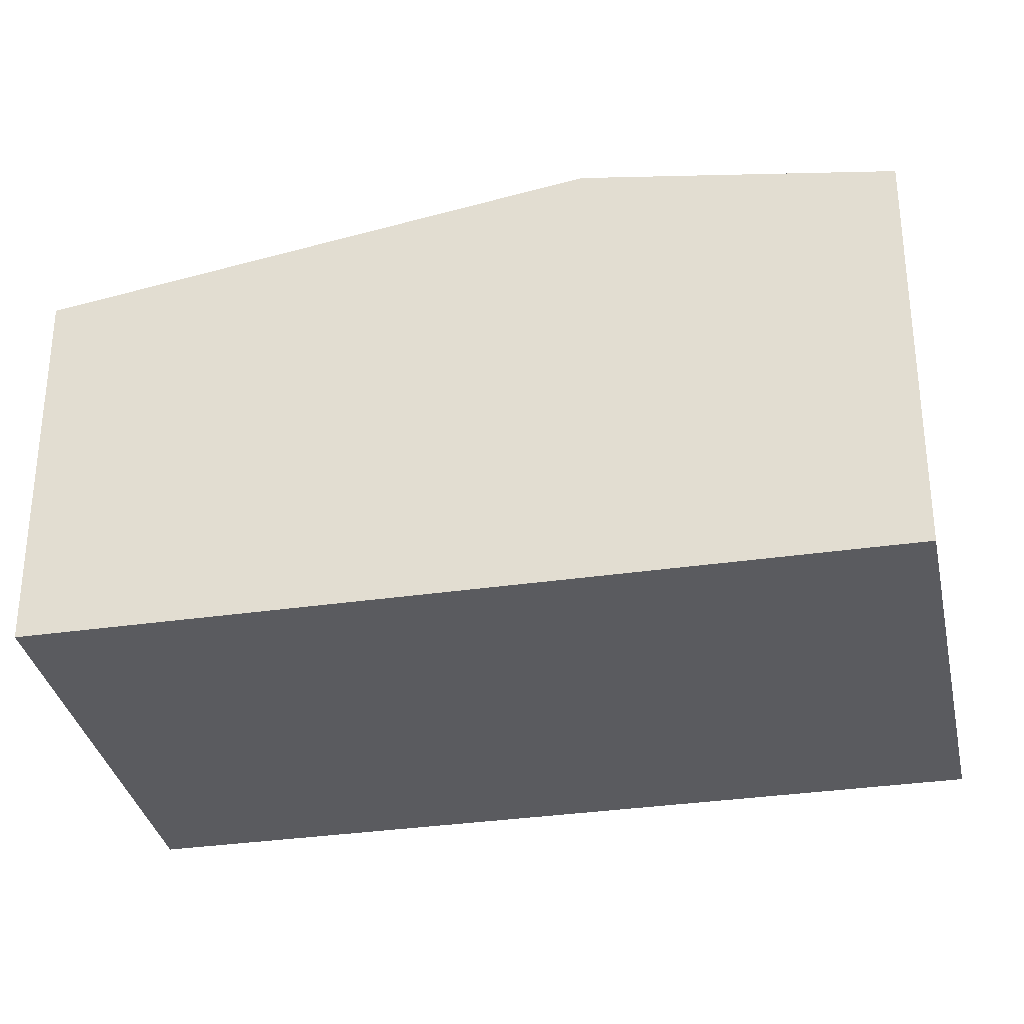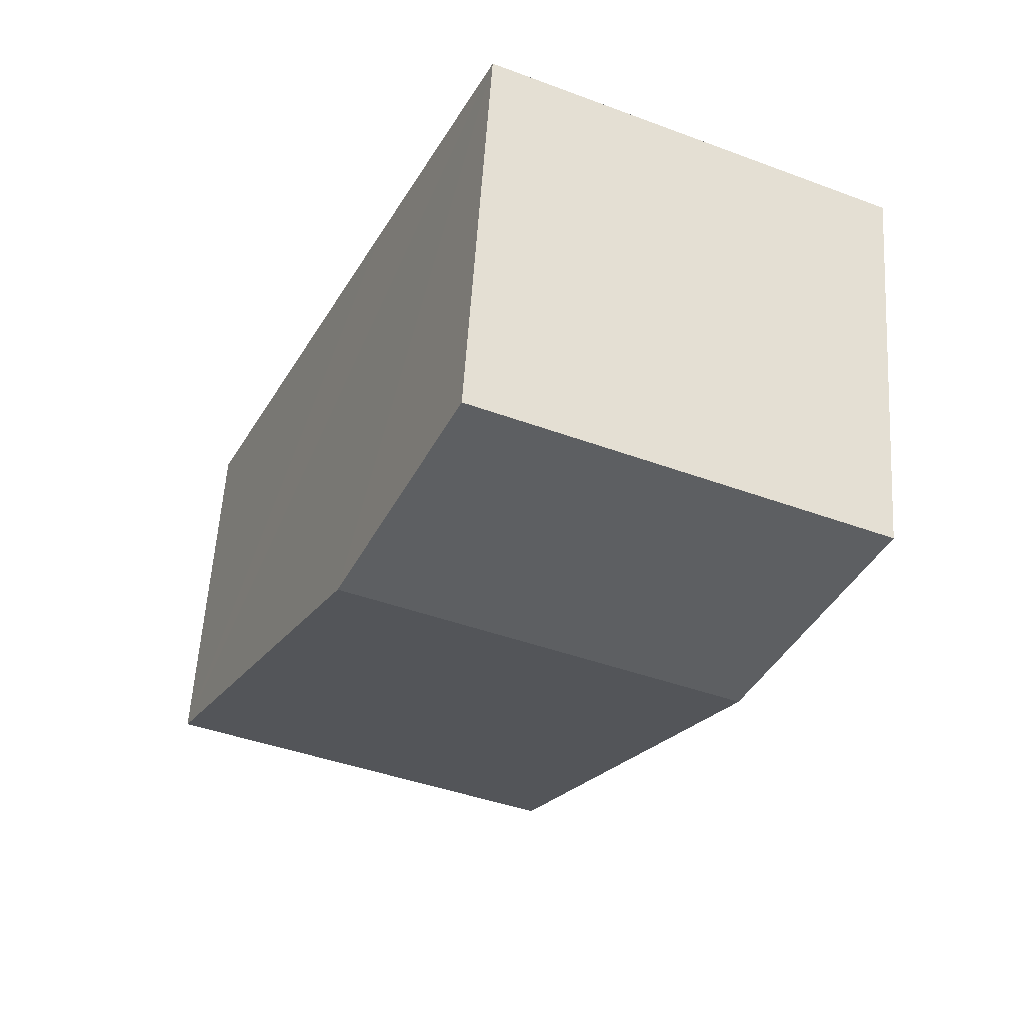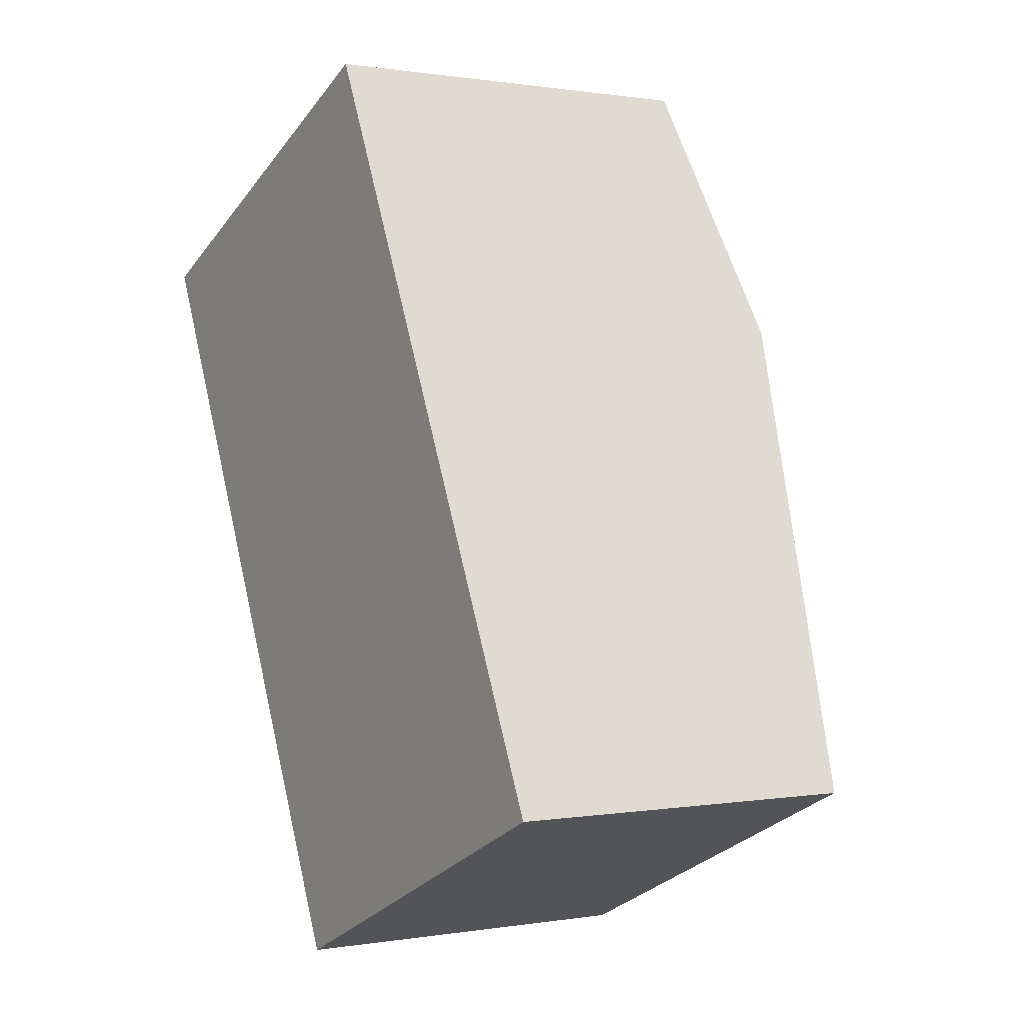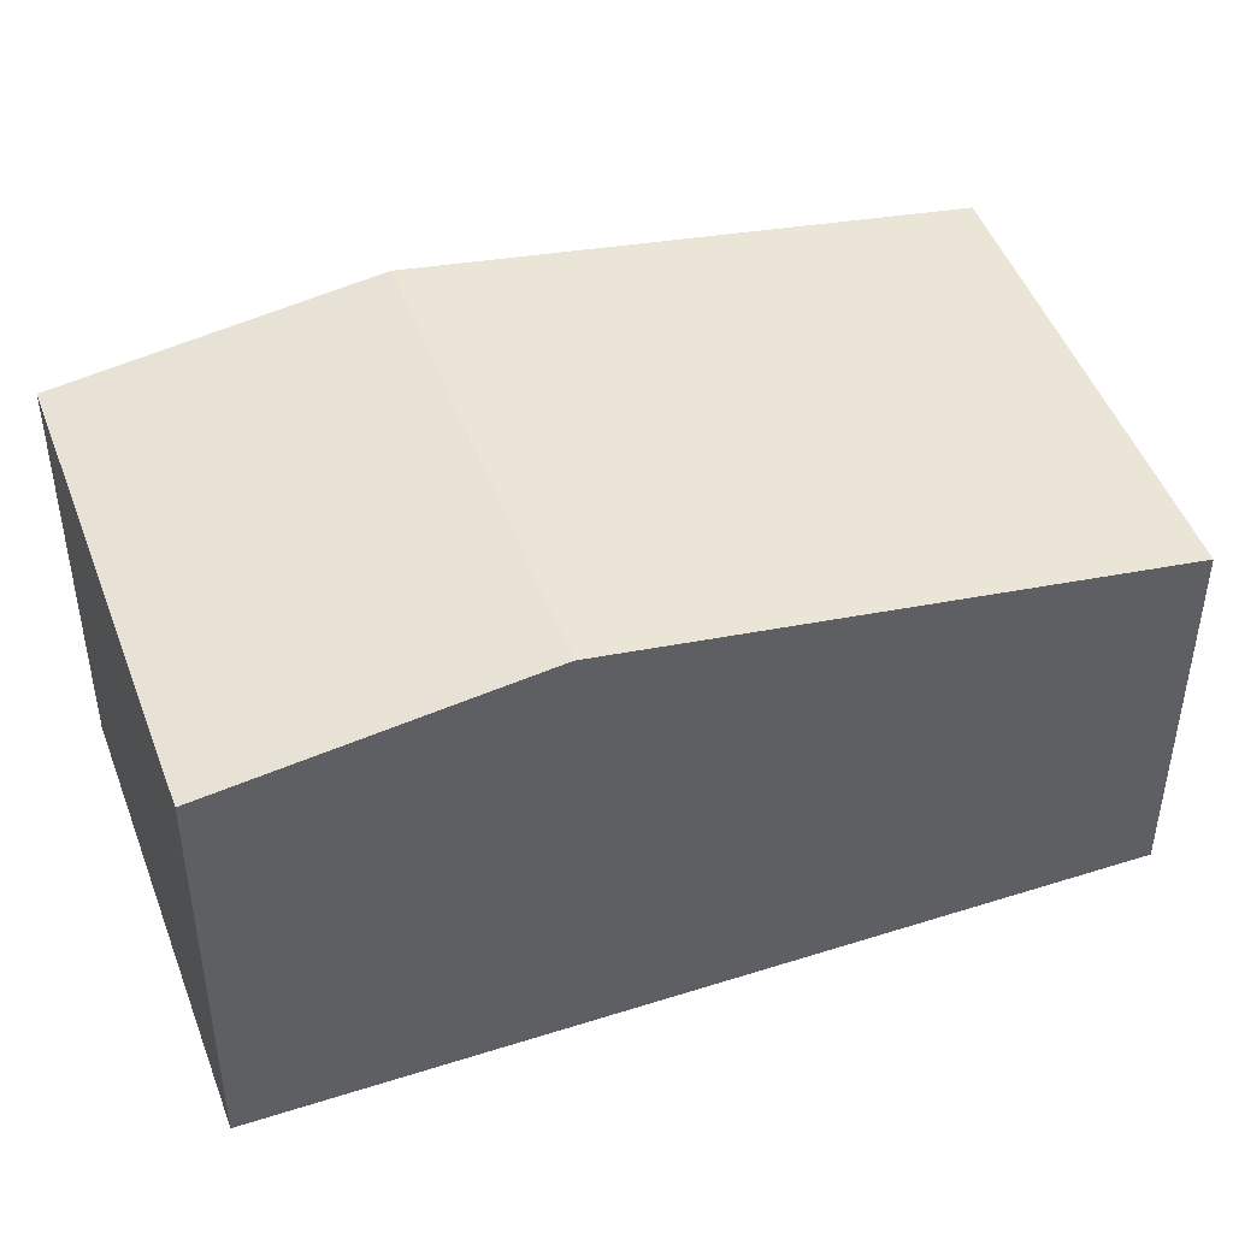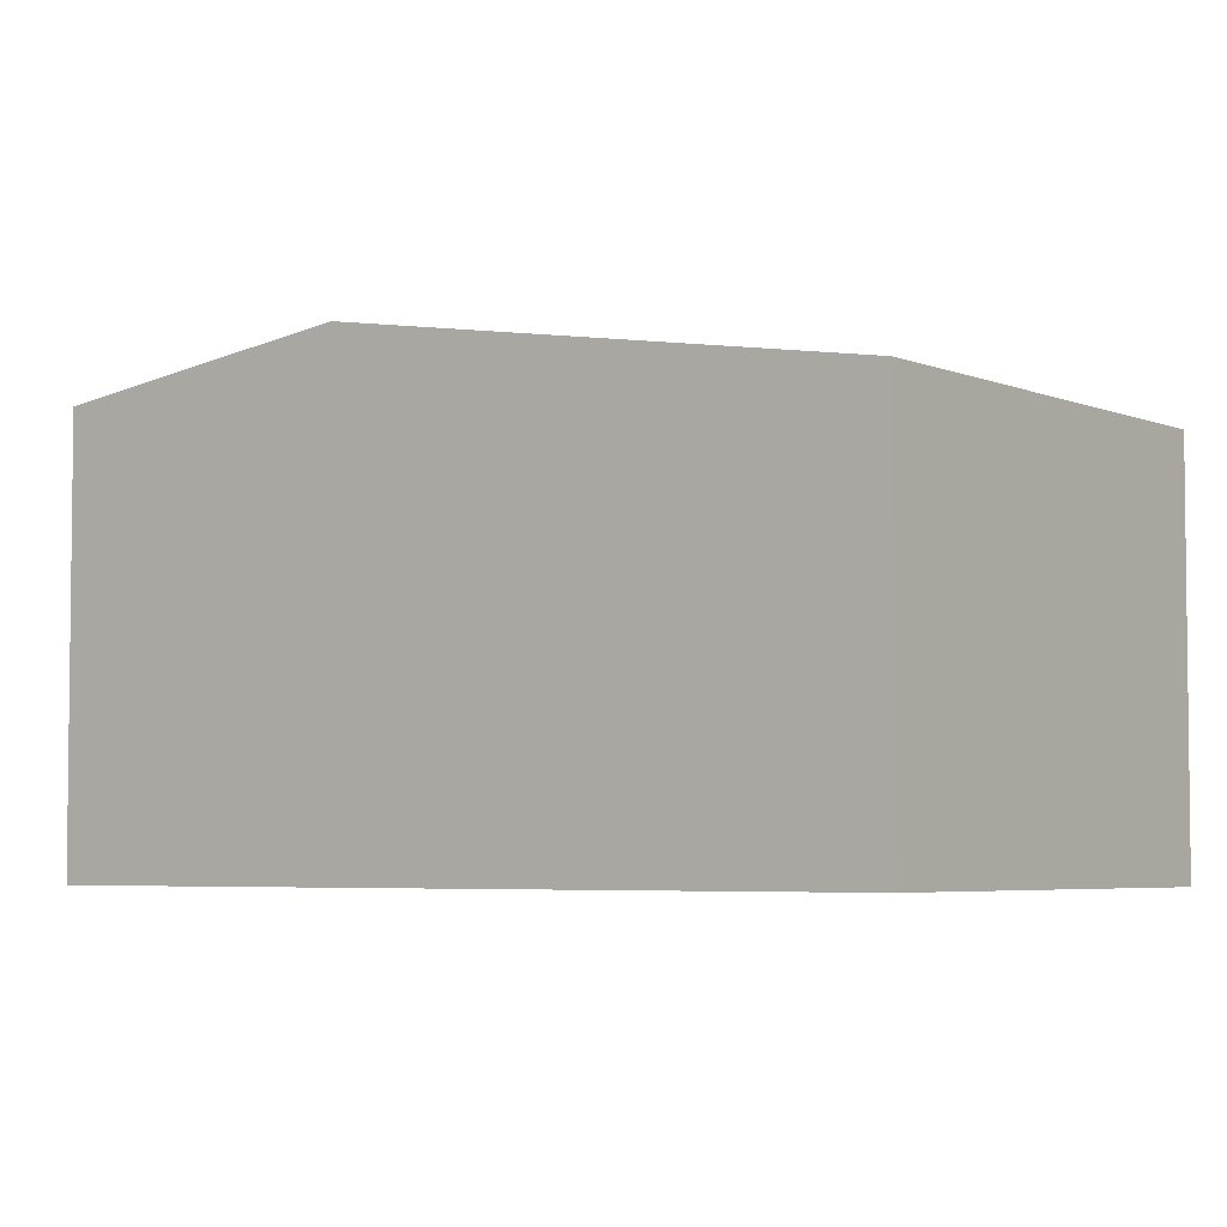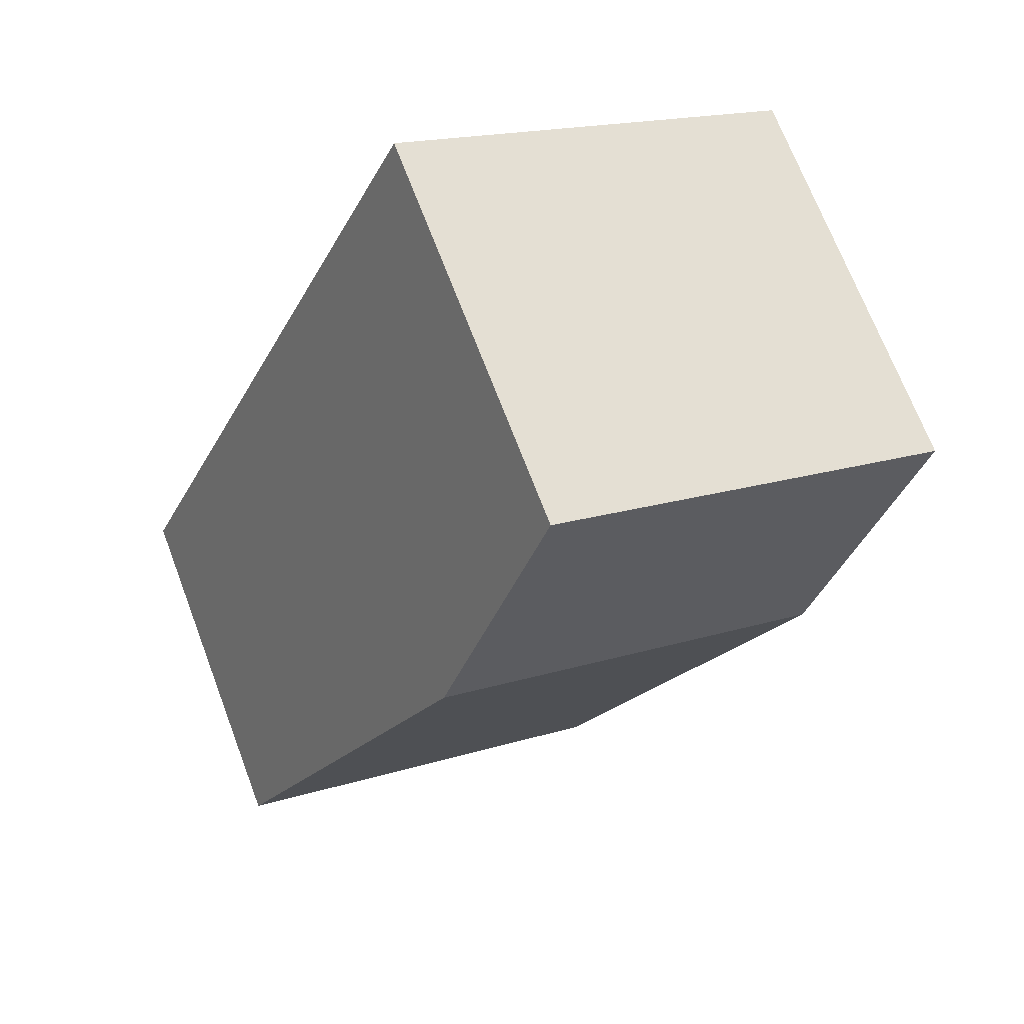
<metadata>
{"format":"obj","ext":"obj","renderer":"f3d","projection":"perspective","resolution":1024,"background":"white","views":[{"elev":-33.1,"azim":-103.3,"up":"+Y"},{"elev":57.6,"azim":-176.4,"up":"+Z"},{"elev":0.5,"azim":57.7,"up":"+Z"},{"elev":47.4,"azim":45.5,"up":"+Y"},{"elev":-4.6,"azim":102.3,"up":"+Y"},{"elev":69.9,"azim":159.2,"up":"+Z"}]}
</metadata>
<code>
v  3.482 3.756 -7.577
v  5.416 4.58 -0.835
v  7.636 3.755 -5.669
v  1.261 4.58 -2.744
v  3.499 4.154 1.608
v  0 4.154 2.544e-16
v  4.155 4.154 1.909
v  0 0 0
v  3.499 -9.846e-17 1.608
v  4.155 -1.169e-16 1.909
v  5.416 5.113e-17 -0.835
v  7.636 3.471e-16 -5.669
v  3.482 4.64e-16 -7.577
v  1.261 1.68e-16 -2.744
g defaultobject
f 1 2 3
f 2 1 4
f 5 4 6
f 4 5 2
f 2 5 7
f 8 5 6
f 5 8 7
f 7 8 9
f 7 9 10
f 10 2 7
f 2 10 3
f 3 10 11
f 3 11 12
f 3 13 1
f 13 3 12
f 4 8 6
f 8 4 1
f 8 1 14
f 14 1 13
f 11 13 12
f 13 11 14
f 14 11 10
f 14 10 8
f 8 10 9

</code>
